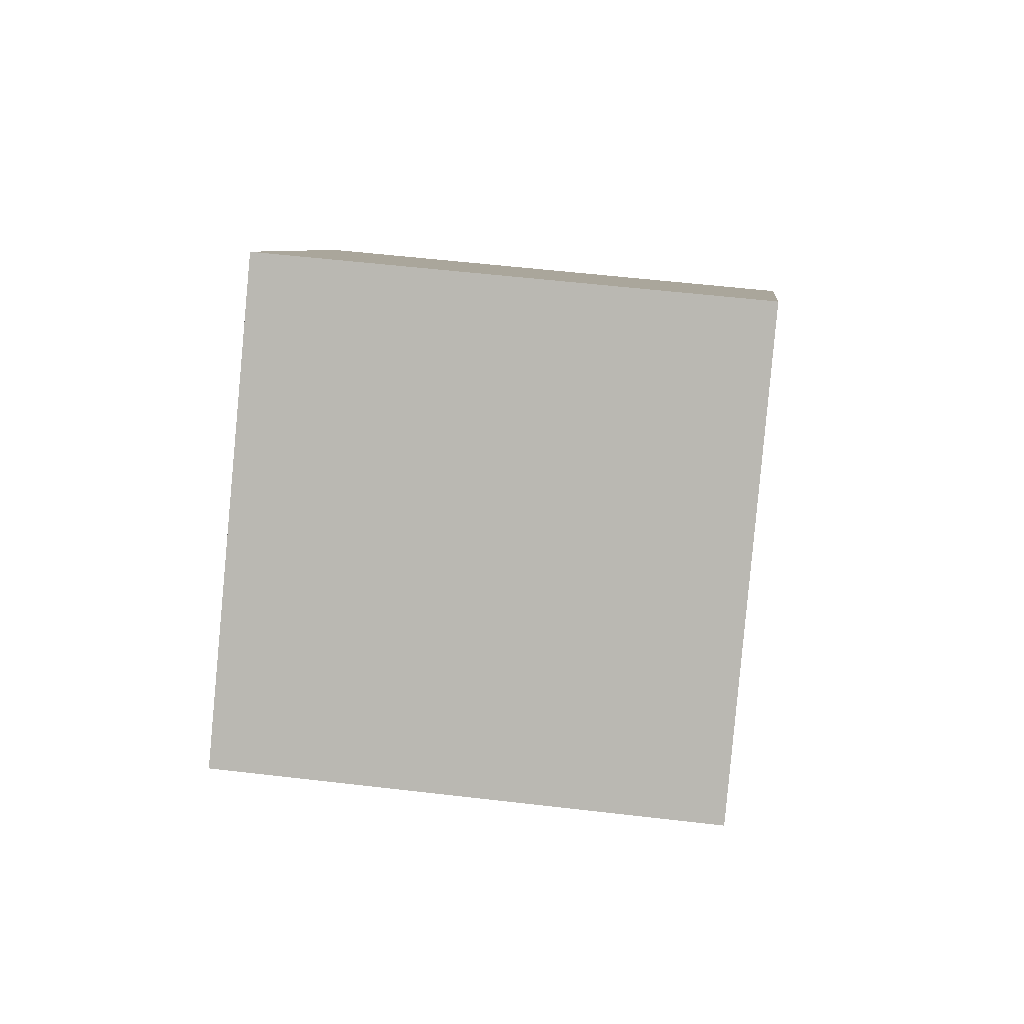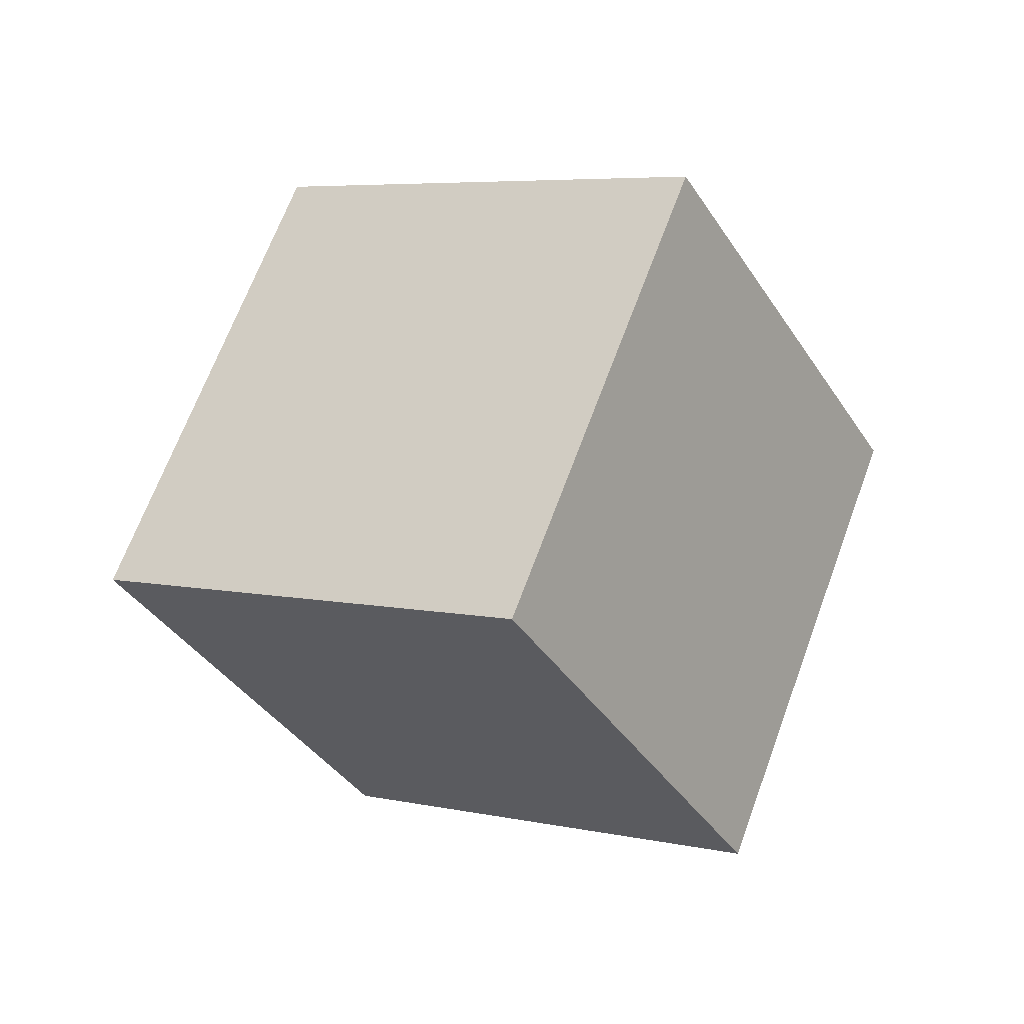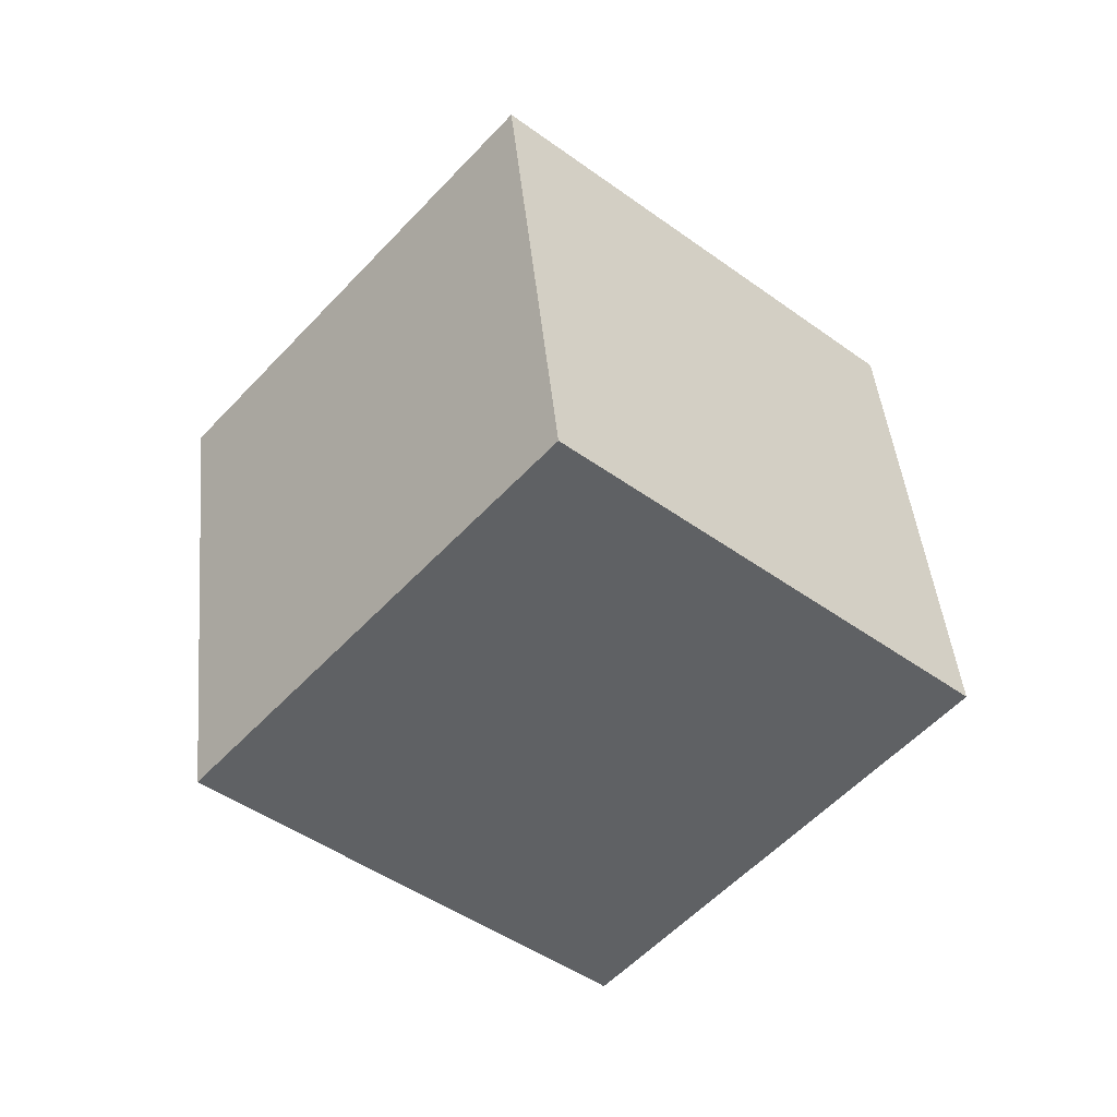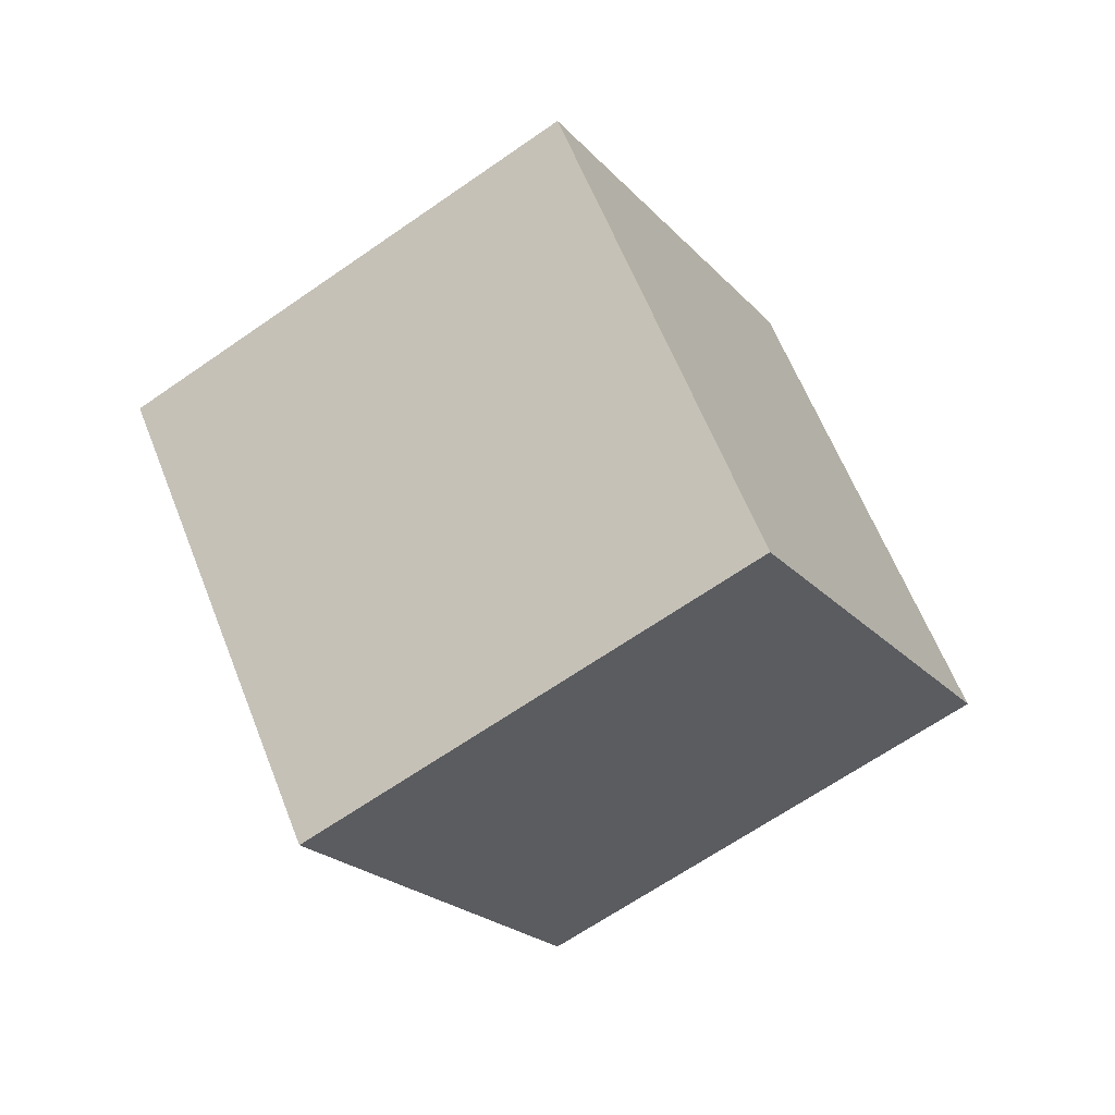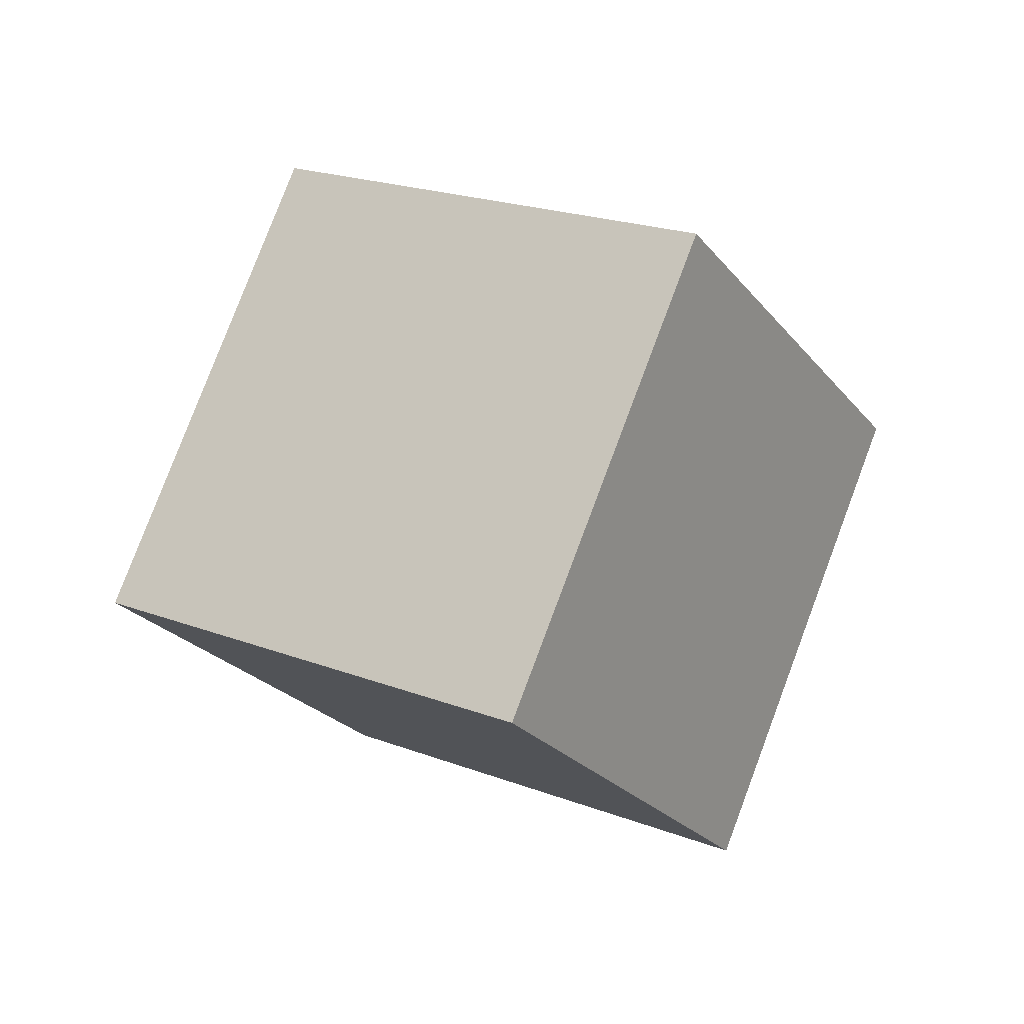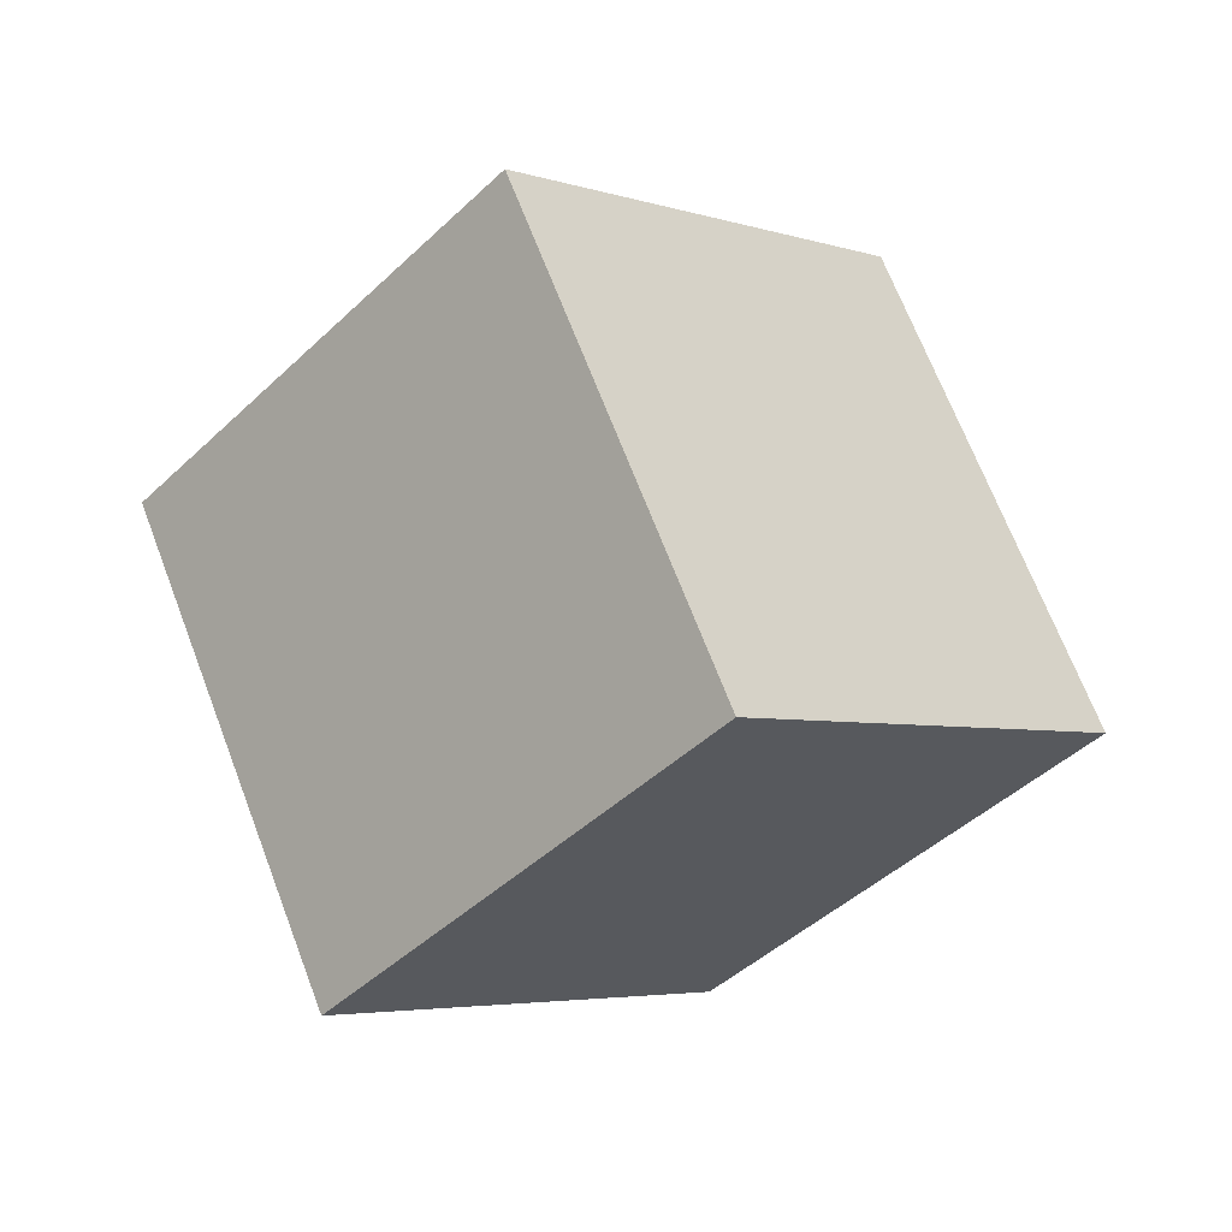
<metadata>
{"format":"obj","ext":"obj","renderer":"f3d","projection":"perspective","resolution":1024,"background":"white","views":[{"elev":51.3,"azim":-137.3,"up":"+Y"},{"elev":-77.1,"azim":5.3,"up":"+Z"},{"elev":77.0,"azim":23.6,"up":"+Z"},{"elev":20.8,"azim":-175.9,"up":"+Z"},{"elev":-63.5,"azim":124.5,"up":"+Z"},{"elev":66.6,"azim":104.6,"up":"+Y"}]}
</metadata>
<code>
o Shape_IndexedFaceSet_Shape_IndexedFaceSet.042
v 0 0 -1.225
v -1.155 0 -0.4082
v -0.5774 1 0.4082
v 0.5774 1 -0.4082
v 1.155 -0 0.4082
v 0.5774 -1 -0.4082
v -0.5774 -1 0.4082
v 0 -0 1.225
f 2 4 1
f 4 6 1
f 6 2 1
f 7 3 2
f 3 5 4
f 5 7 6
f 2 3 4
f 4 5 6
f 6 7 2
f 7 8 3
f 3 8 5
f 5 8 7
o Shape_IndexedLineSet_Shape_IndexedLineSet.021
v 0 0 -1.225
v -1.155 0 -0.4082
v 0 0 -1.225
v 0.5774 1 -0.4082
v 0 0 -1.225
v 0.5774 -1 -0.4082
v -1.155 0 -0.4082
v -0.5774 1 0.4082
v -1.155 0 -0.4082
v -0.5774 -1 0.4082
v 0.5774 1 -0.4082
v -0.5774 1 0.4082
v 0.5774 1 -0.4082
v 1.155 -0 0.4082
v 0.5774 -1 -0.4082
v -0.5774 -1 0.4082
v 0.5774 -1 -0.4082
v 1.155 -0 0.4082
v -0.5774 1 0.4082
v 0 -0 1.225
v -0.5774 -1 0.4082
v 0 -0 1.225
v 1.155 -0 0.4082
v 0 -0 1.225
l 9 10
l 11 12
l 13 14
l 15 16
l 17 18
l 19 20
l 21 22
l 23 24
l 25 26
l 27 28
l 29 30
l 31 32

</code>
